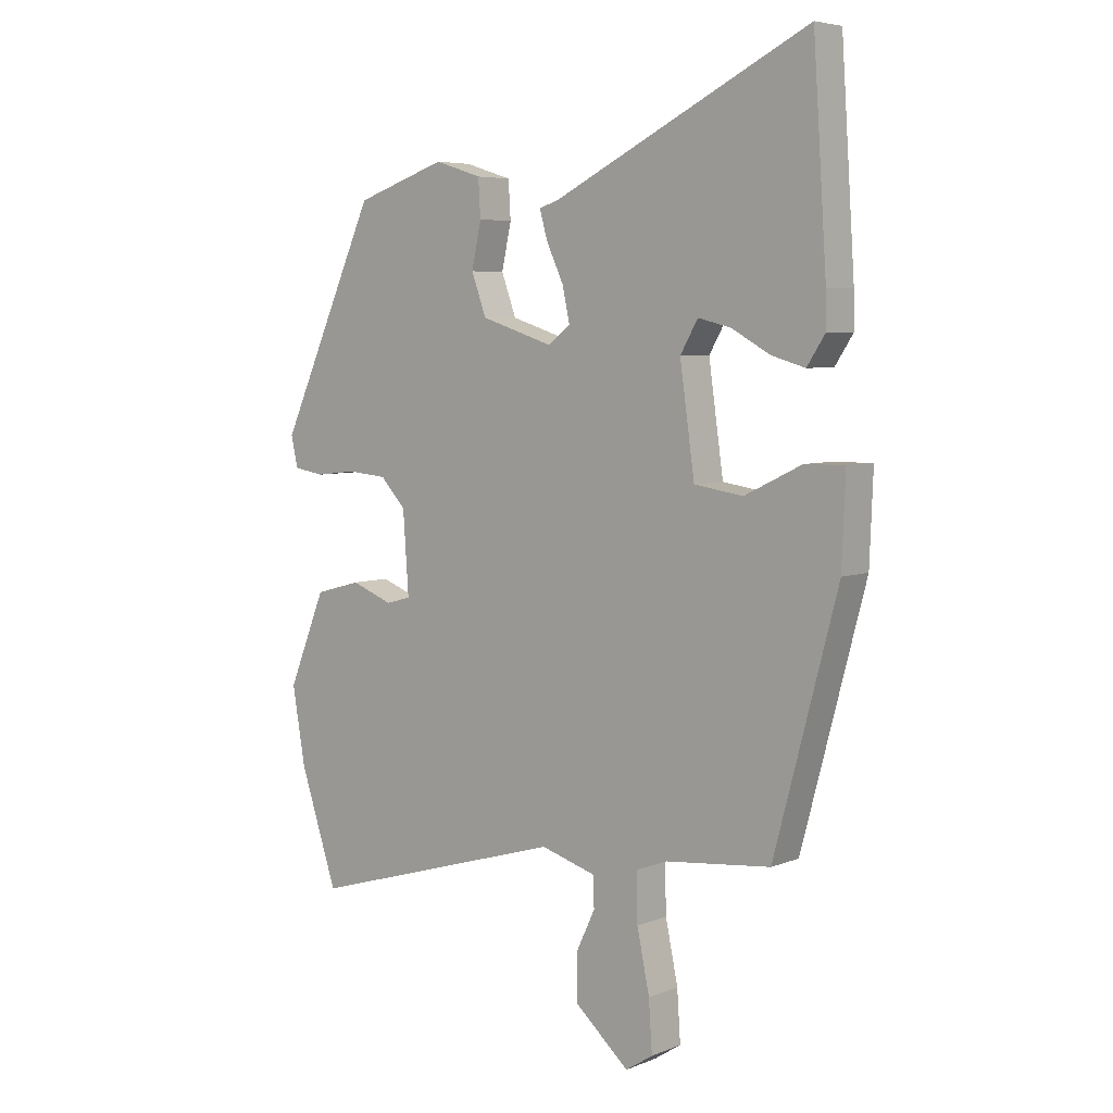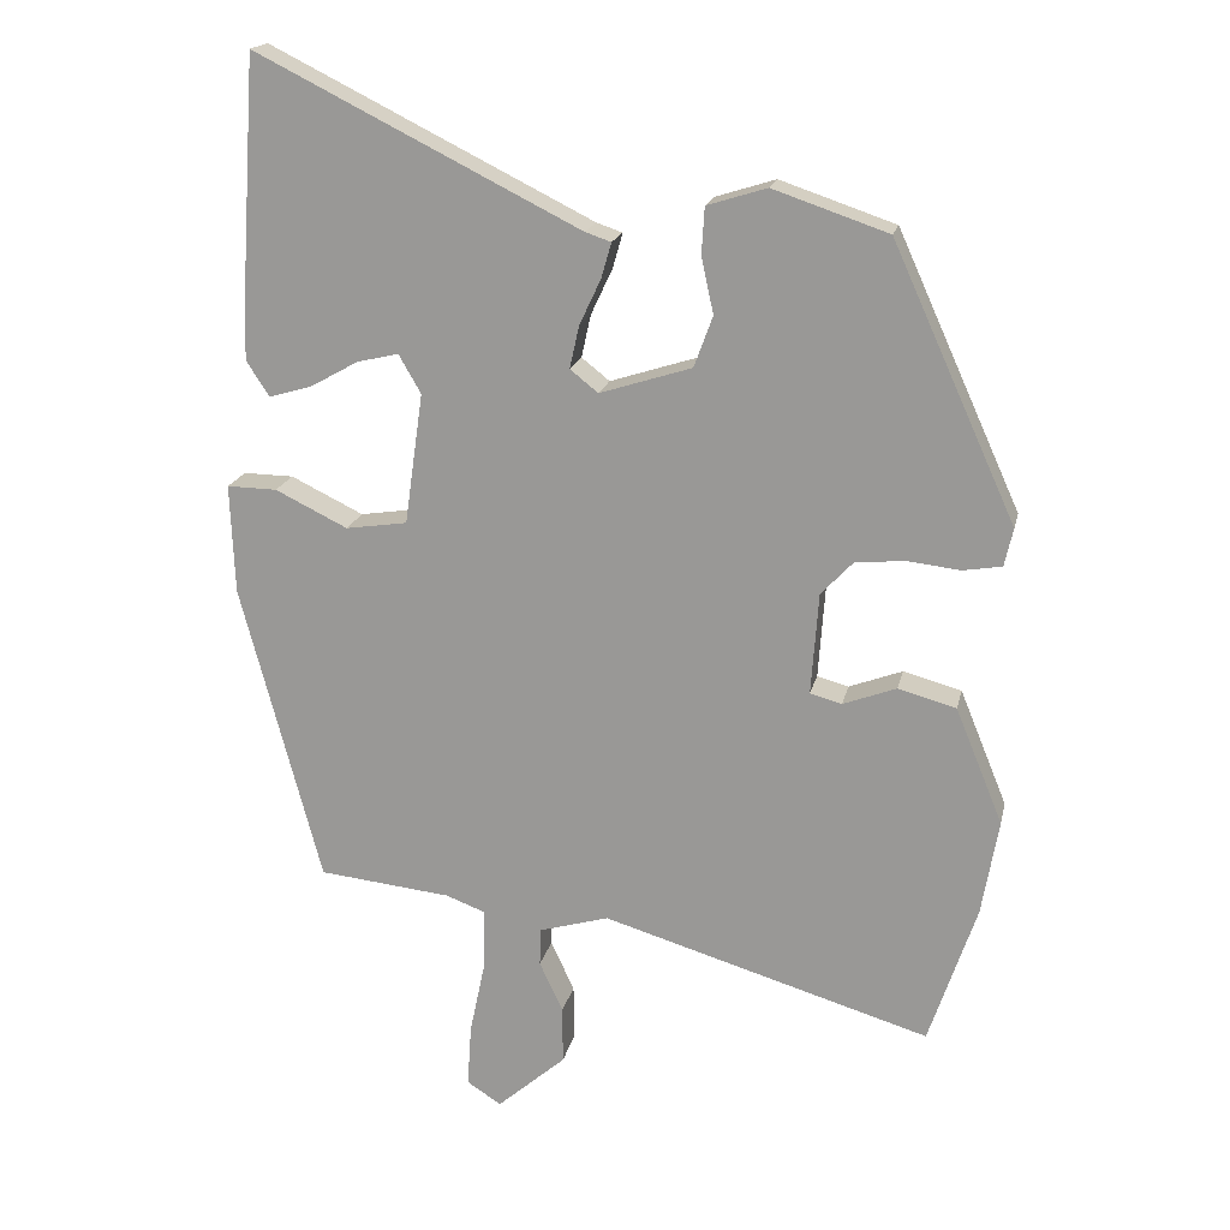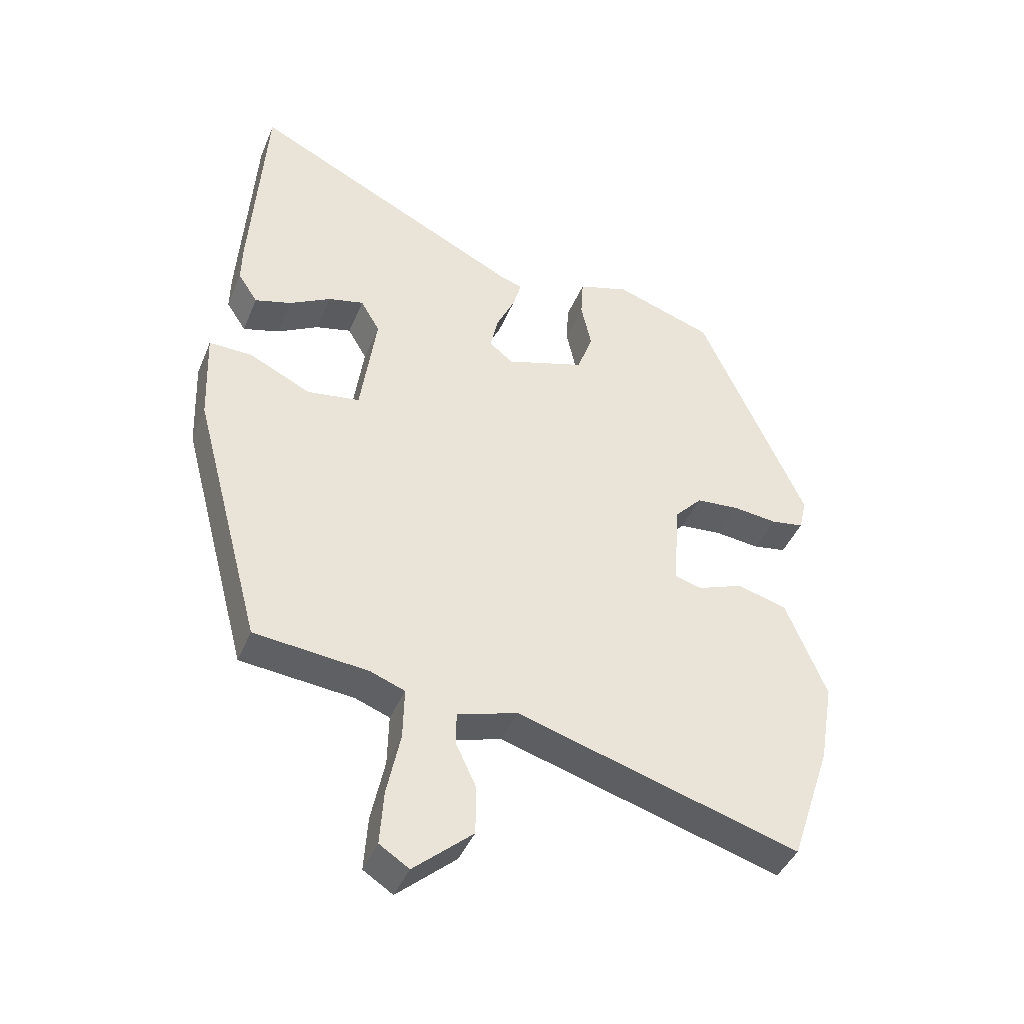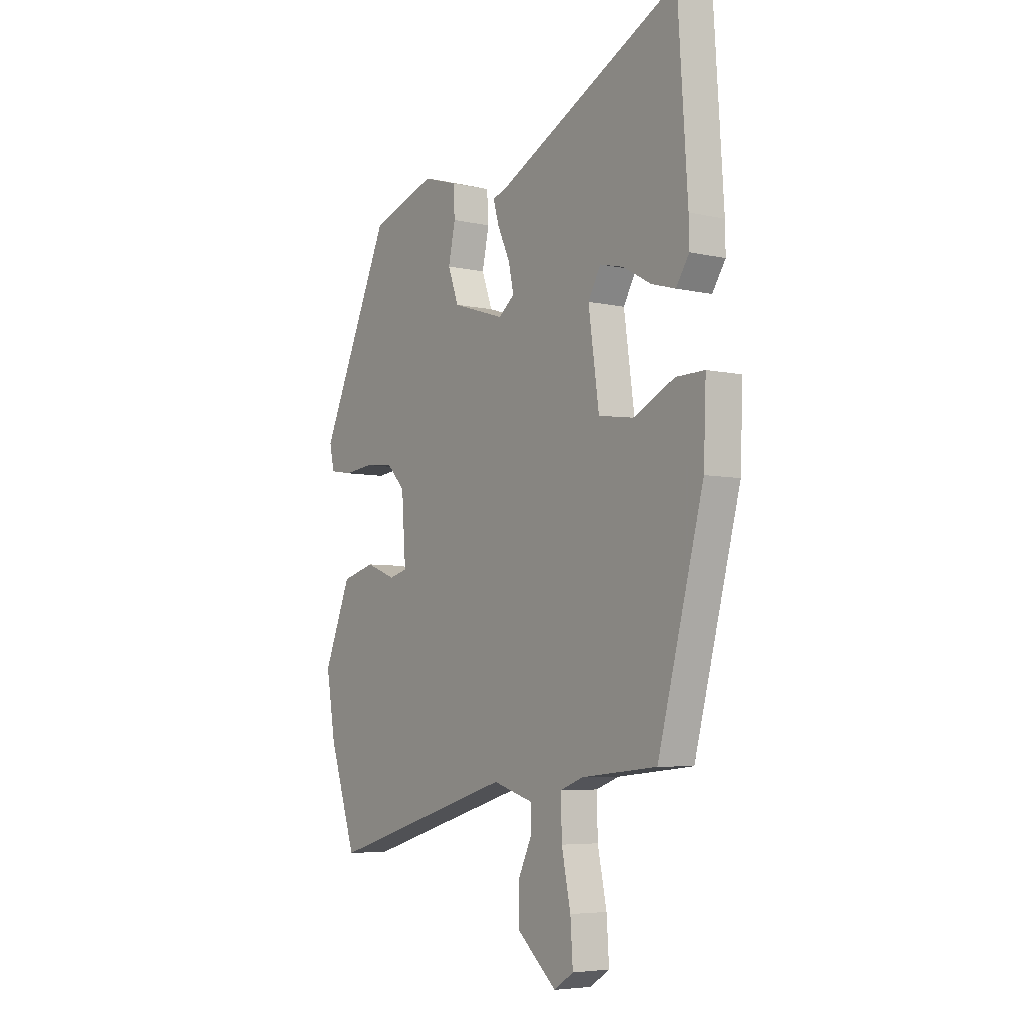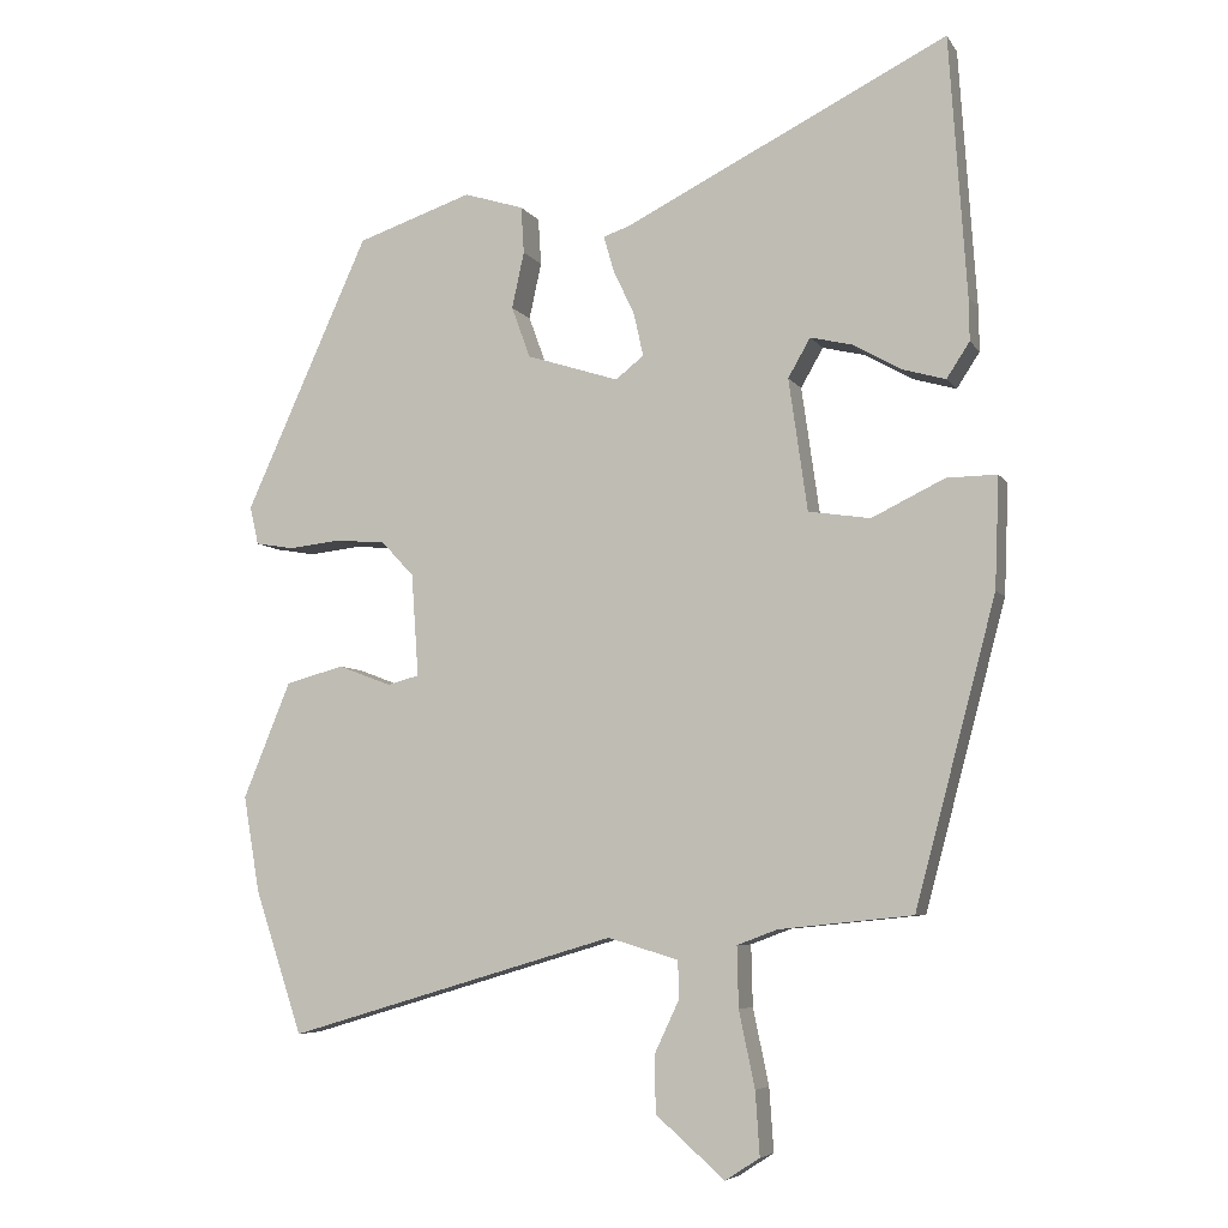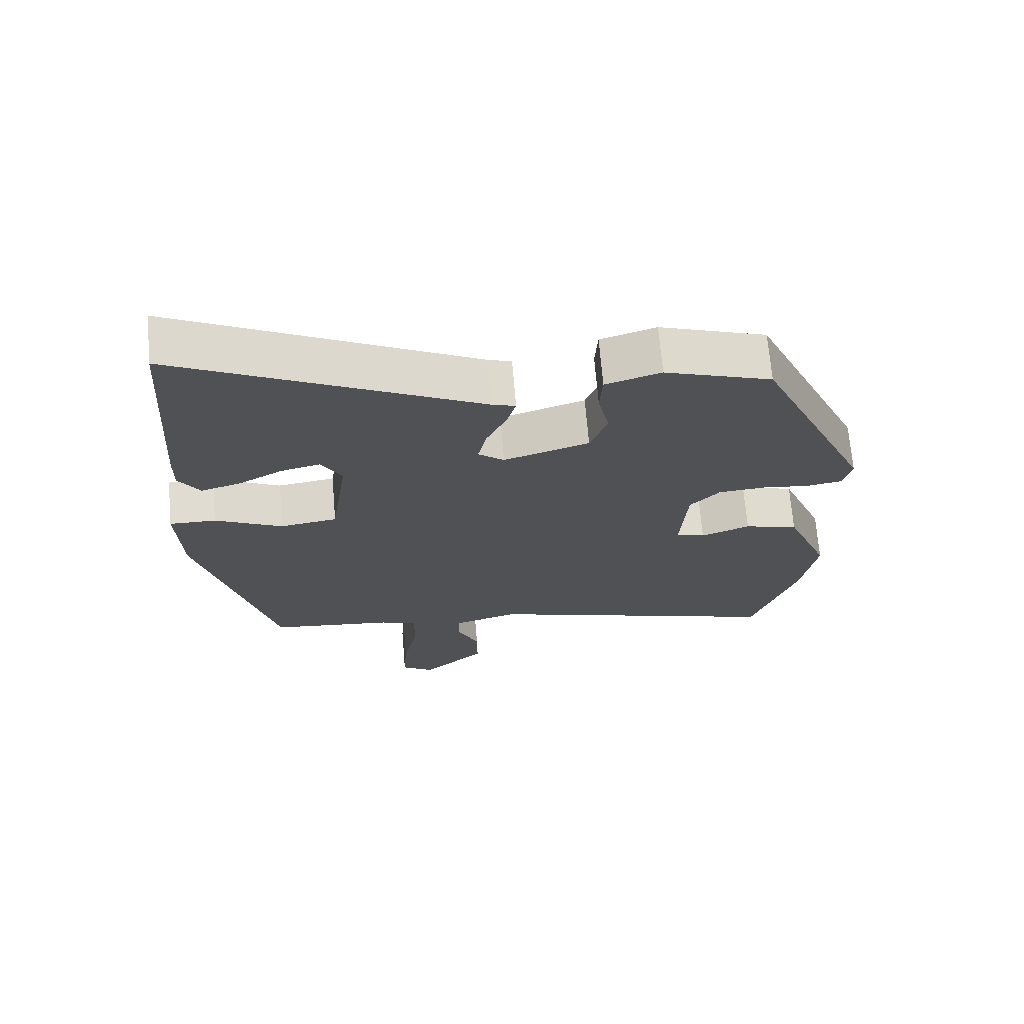
<metadata>
{"format":"obj","ext":"obj","renderer":"f3d","projection":"perspective","resolution":1024,"background":"white","views":[{"elev":5.6,"azim":-140.1,"up":"+Z"},{"elev":18.6,"azim":12.3,"up":"+Z"},{"elev":-42.6,"azim":-21.5,"up":"+Z"},{"elev":-5.6,"azim":-124.8,"up":"+Z"},{"elev":-6.2,"azim":-161.4,"up":"+Z"},{"elev":69.5,"azim":-4.8,"up":"+Z"}]}
</metadata>
<code>
v -0.429 0.07 -0.484
v -0.541 0.07 -0.063
v -0.547 0.07 0.09
v -0.477 0.07 0.089
v -0.376 0.07 0.04
v -0.29 0.07 0.053
v -0.264 0.07 0.236
v -0.295 0.07 0.29
v -0.353 0.07 0.276
v -0.421 0.07 0.238
v -0.48 0.07 0.221
v -0.512 0.07 0.27
v -0.511 0.07 0.33
v -0.487 0.07 0.689
v -0.037 0.07 0.465
v -0.001 0.07 0.453
v -0.015 0.07 0.404
v -0.045 0.07 0.34
v -0.058 0.07 0.281
v -0.019 0.07 0.25
v 0.109 0.07 0.291
v 0.135 0.07 0.362
v 0.118 0.07 0.44
v 0.122 0.07 0.505
v 0.205 0.07 0.531
v 0.365 0.07 0.477
v 0.537 0.07 0.098
v 0.525 0.07 0.045
v 0.471 0.07 0.036
v 0.399 0.07 0.044
v 0.329 0.07 0.038
v 0.284 0.07 -0.01
v 0.274 0.07 -0.152
v 0.318 0.07 -0.164
v 0.392 0.07 -0.136
v 0.473 0.07 -0.158
v 0.539 0.07 -0.319
v 0.516 0.07 -0.453
v 0.45 0.07 -0.651
v -0.008 0.07 -0.515
v -0.106 0.07 -0.544
v -0.107 0.07 -0.597
v -0.074 0.07 -0.667
v -0.074 0.07 -0.748
v -0.17 0.07 -0.832
v -0.218 0.07 -0.801
v -0.212 0.07 -0.713
v -0.19 0.07 -0.608
v -0.188 0.07 -0.524
v -0.244 0.07 -0.503
v -0.429 0 -0.484
v -0.541 0 -0.063
v -0.547 0 0.09
v -0.477 0 0.089
v -0.376 0 0.04
v -0.29 0 0.053
v -0.264 0 0.236
v -0.295 0 0.29
v -0.353 0 0.276
v -0.421 0 0.238
v -0.48 0 0.221
v -0.512 0 0.27
v -0.511 0 0.33
v -0.487 0 0.689
v -0.037 0 0.465
v -0.001 0 0.453
v -0.015 0 0.404
v -0.045 0 0.34
v -0.058 0 0.281
v -0.019 0 0.25
v 0.109 0 0.291
v 0.135 0 0.362
v 0.118 0 0.44
v 0.122 0 0.505
v 0.205 0 0.531
v 0.365 0 0.477
v 0.537 0 0.098
v 0.525 0 0.045
v 0.471 0 0.036
v 0.399 0 0.044
v 0.329 0 0.038
v 0.284 0 -0.01
v 0.274 0 -0.152
v 0.318 0 -0.164
v 0.392 0 -0.136
v 0.473 0 -0.158
v 0.539 0 -0.319
v 0.516 0 -0.453
v 0.45 0 -0.651
v -0.008 0 -0.515
v -0.106 0 -0.544
v -0.107 0 -0.597
v -0.074 0 -0.667
v -0.074 0 -0.748
v -0.17 0 -0.832
v -0.218 0 -0.801
v -0.212 0 -0.713
v -0.19 0 -0.608
v -0.188 0 -0.524
v -0.244 0 -0.503
f 45 46 47 48
f 45 48 49
f 42 43 44 45
f 41 42 45 49
f 40 41 49 50
f 38 39 40
f 34 35 36 37
f 33 34 37 38
f 27 28 29 30
f 27 30 31
f 26 27 31
f 25 26 31 32
f 22 23 24 25
f 21 22 25 32
f 15 16 17 18
f 15 18 19
f 14 15 19
f 13 14 19
f 9 10 11 12
f 8 9 12 13
f 2 3 4 5
f 2 5 6
f 1 2 6
f 50 1 6
f 33 38 40 50
f 33 50 6 7
f 20 21 32 33
f 20 33 7 8
f 8 13 19 20
f 98 97 96 95
f 99 98 95
f 95 94 93 92
f 99 95 92 91
f 100 99 91 90
f 90 89 88
f 87 86 85 84
f 88 87 84 83
f 80 79 78 77
f 81 80 77
f 81 77 76
f 82 81 76 75
f 75 74 73 72
f 82 75 72 71
f 68 67 66 65
f 69 68 65
f 69 65 64
f 69 64 63
f 62 61 60 59
f 63 62 59 58
f 55 54 53 52
f 56 55 52
f 56 52 51
f 56 51 100
f 100 90 88 83
f 57 56 100 83
f 83 82 71 70
f 58 57 83 70
f 70 69 63 58
f 1 51 52 2
f 2 52 53 3
f 3 53 54 4
f 4 54 55 5
f 5 55 56 6
f 6 56 57 7
f 7 57 58 8
f 8 58 59 9
f 9 59 60 10
f 10 60 61 11
f 11 61 62 12
f 12 62 63 13
f 13 63 64 14
f 14 64 65 15
f 15 65 66 16
f 16 66 67 17
f 17 67 68 18
f 18 68 69 19
f 19 69 70 20
f 20 70 71 21
f 21 71 72 22
f 22 72 73 23
f 23 73 74 24
f 24 74 75 25
f 25 75 76 26
f 26 76 77 27
f 27 77 78 28
f 28 78 79 29
f 29 79 80 30
f 30 80 81 31
f 31 81 82 32
f 32 82 83 33
f 33 83 84 34
f 34 84 85 35
f 35 85 86 36
f 36 86 87 37
f 37 87 88 38
f 38 88 89 39
f 39 89 90 40
f 40 90 91 41
f 41 91 92 42
f 42 92 93 43
f 43 93 94 44
f 44 94 95 45
f 45 95 96 46
f 46 96 97 47
f 47 97 98 48
f 48 98 99 49
f 49 99 100 50
f 50 100 51 1

</code>
